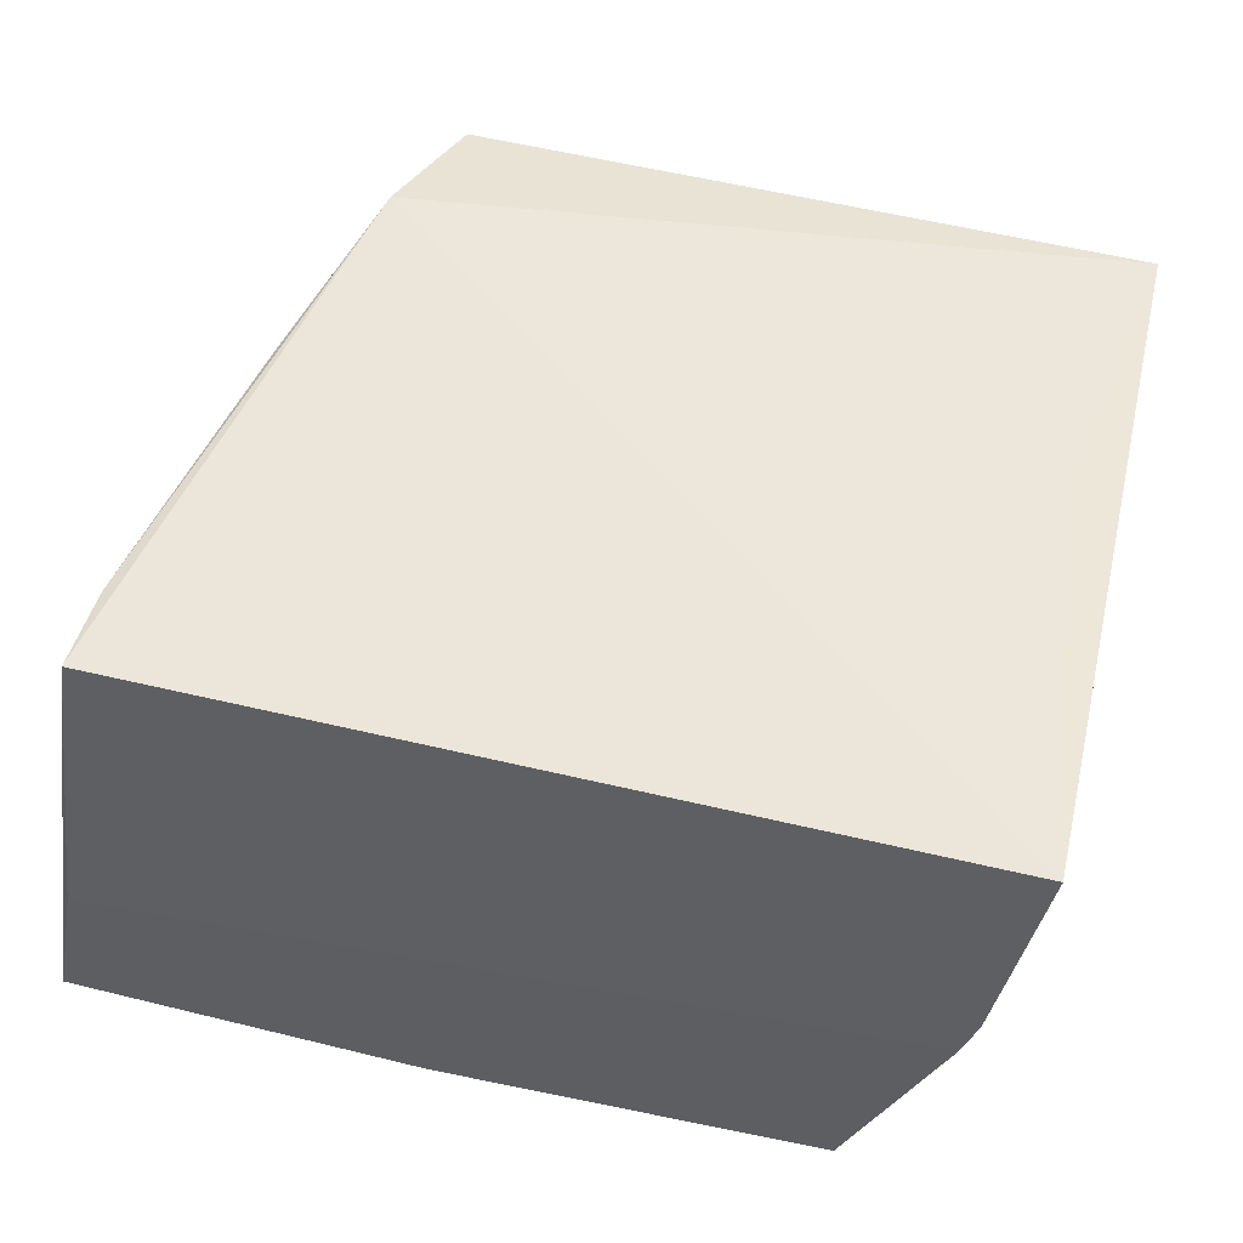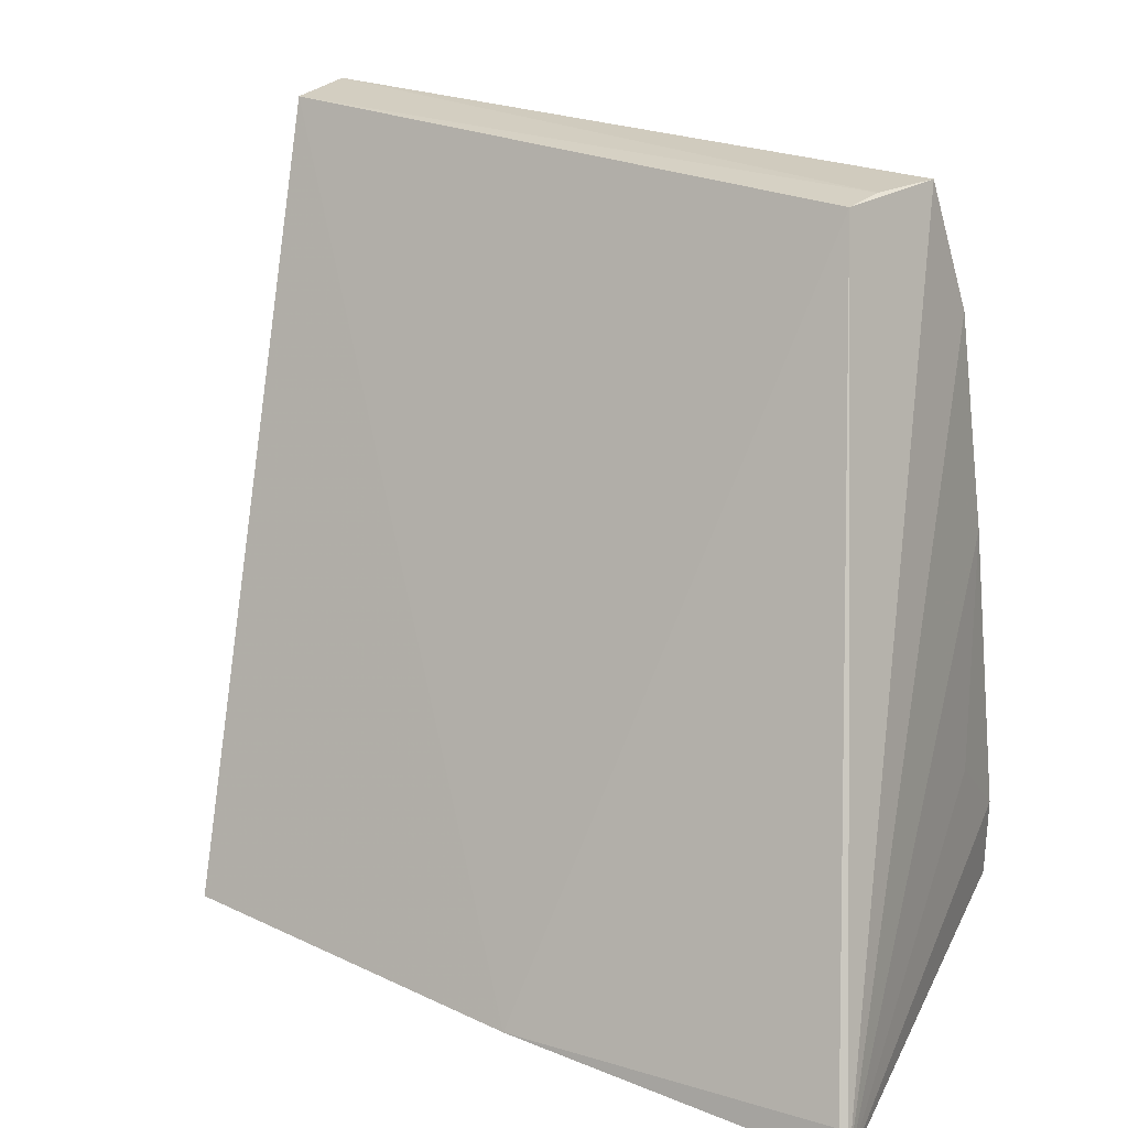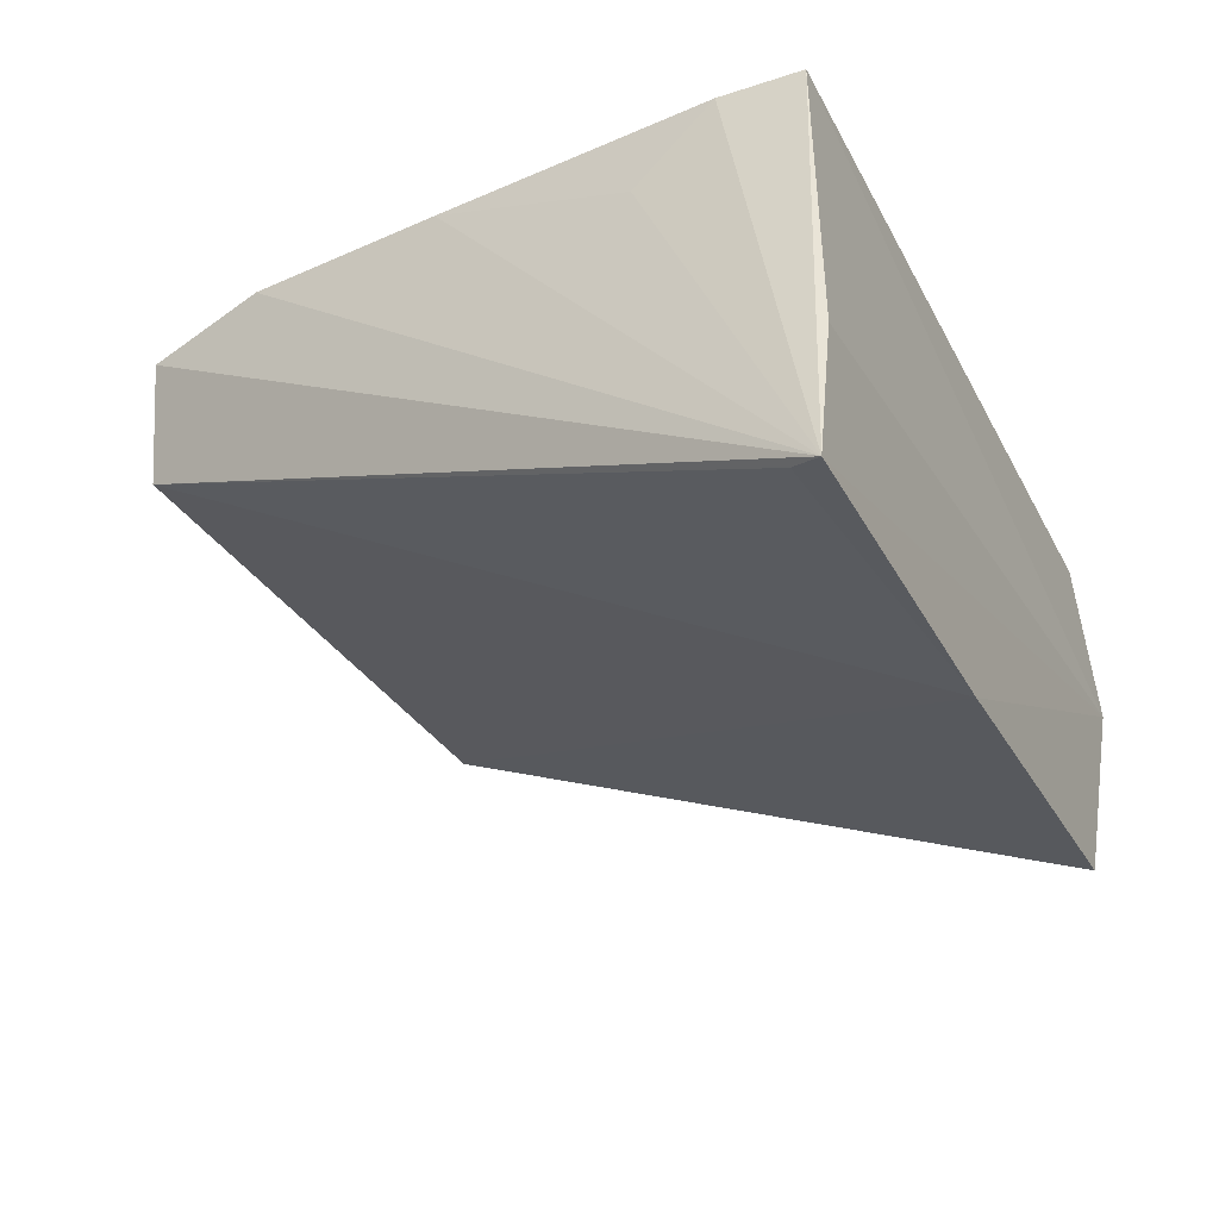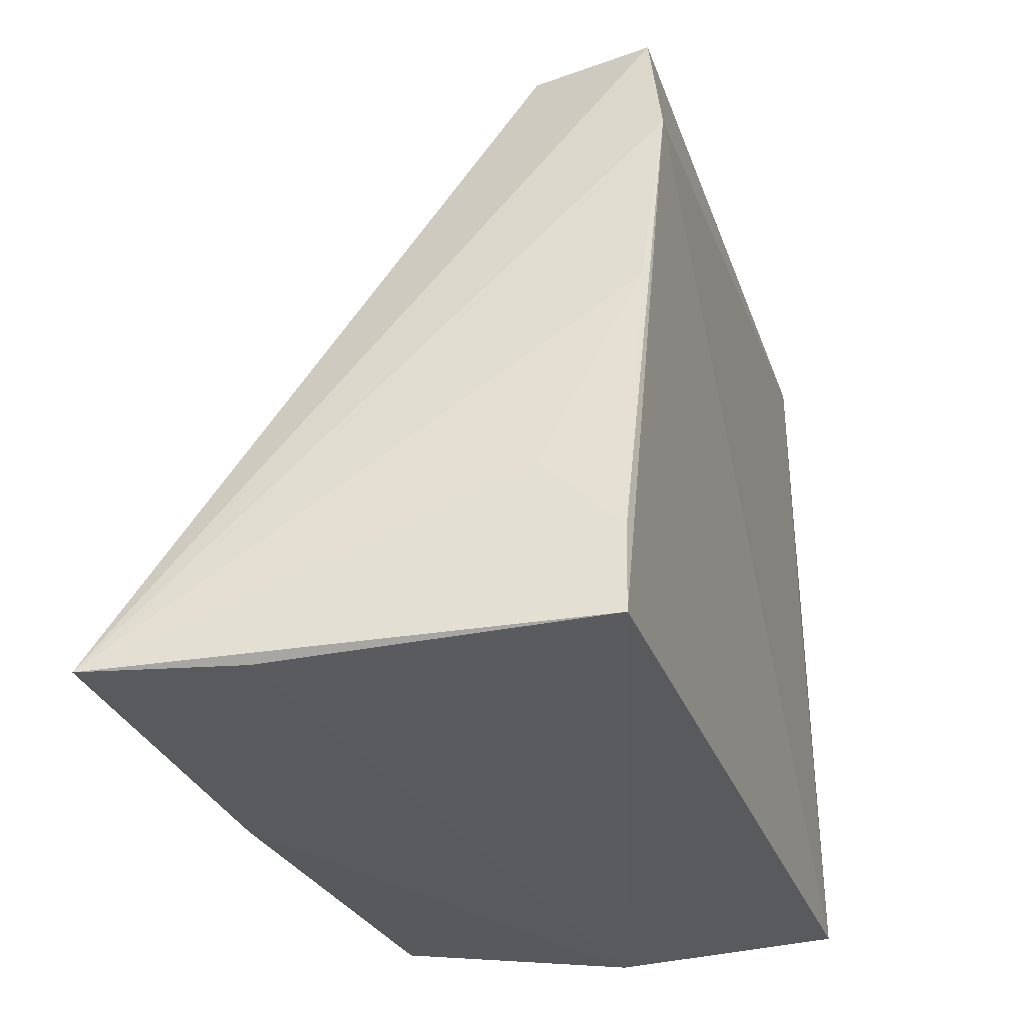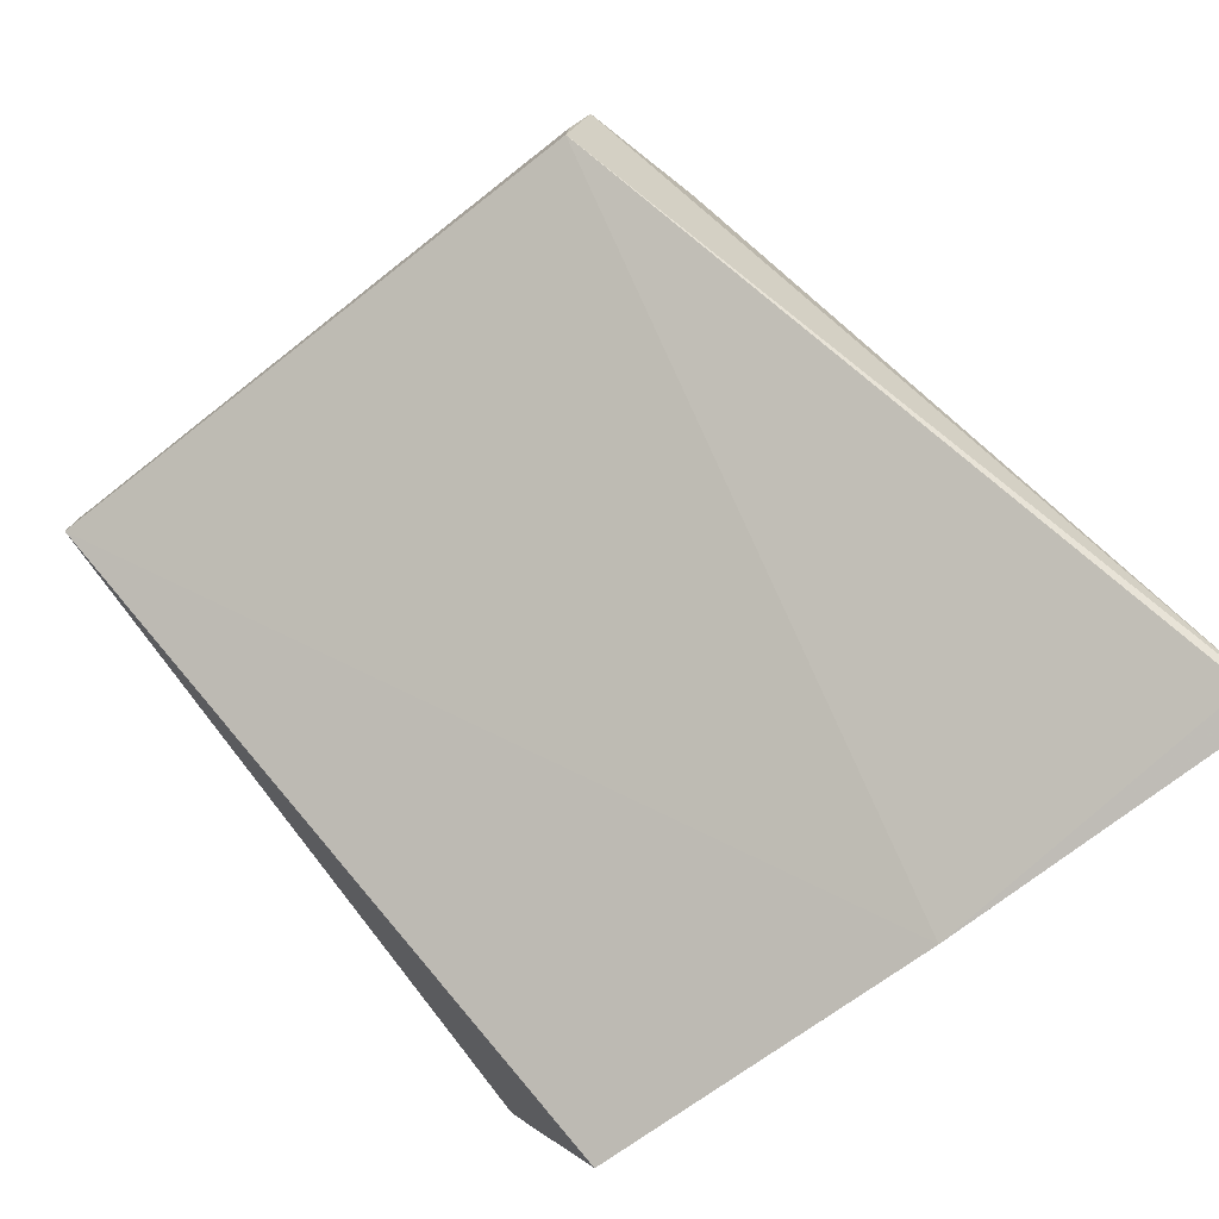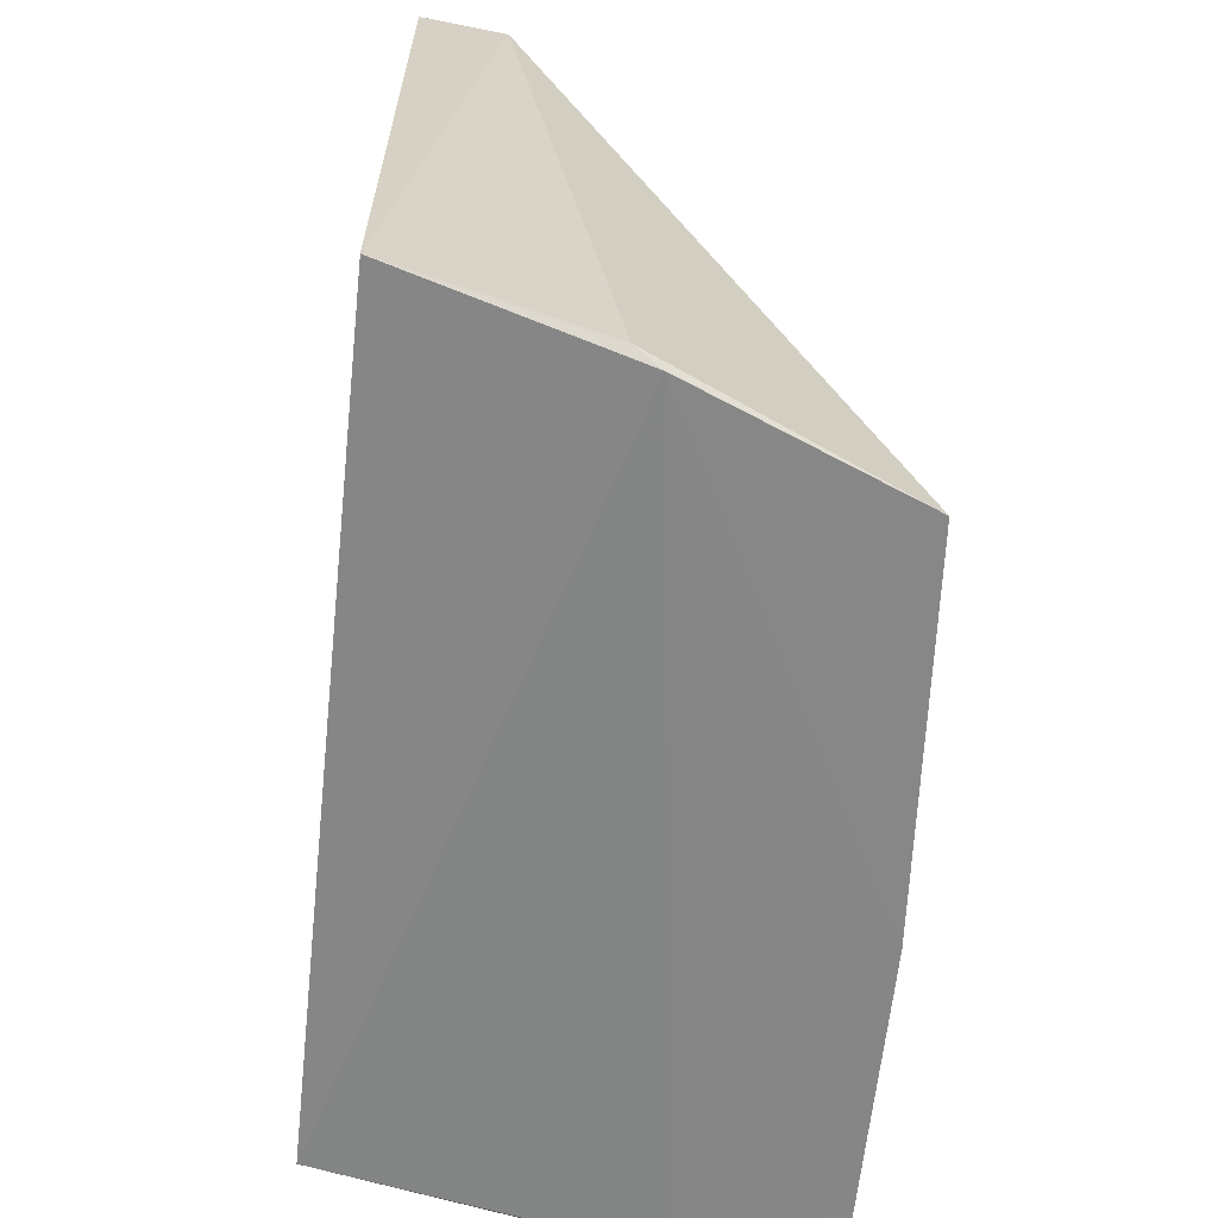
<metadata>
{"format":"obj","ext":"obj","renderer":"f3d","projection":"perspective","resolution":1024,"background":"white","views":[{"elev":49.5,"azim":15.9,"up":"+Z"},{"elev":26.5,"azim":-148.7,"up":"+Y"},{"elev":-34.6,"azim":-65.5,"up":"+Z"},{"elev":-31.2,"azim":-72.1,"up":"+Y"},{"elev":-75.7,"azim":-142.3,"up":"+Z"},{"elev":-61.9,"azim":83.2,"up":"+Y"}]}
</metadata>
<code>
v 0.0365 0.06404 0.04976
v 0.03931 0.002296 0.04978
v 0.02678 0.000573 0.01121
v -0.03777 0.0002385 0.008086
v -0.03141 0.001792 0.04904
v -0.0196 0.06455 0.03887
v 0.03596 0.0009296 0.03266
v -0.02457 0.05284 0.05167
v 0.03583 0.06424 0.04233
v -0.00631 0.0002762 0.00863
v 0.03479 -3.961e-05 0.03045
v 0.03393 0.03492 0.05032
v -0.0218 0.06416 0.04993
v -0.0314 0.009027 0.04915
v -0.02004 0.06463 0.04306
v -0.03643 0.002827 0.008965
v -0.03507 9.999e-05 0.02118
v -0.02795 0.03435 0.05013
v -0.03146 0.01588 0.04234
f 8 5 2
f 9 7 3
f 9 1 2
f 9 2 7
f 10 9 3
f 10 6 9
f 11 7 2
f 11 2 5
f 11 4 10
f 11 10 3
f 11 3 7
f 12 8 2
f 12 2 1
f 12 1 8
f 13 8 1
f 13 6 4
f 13 4 8
f 14 4 5
f 14 5 8
f 15 9 6
f 15 1 9
f 15 13 1
f 15 6 13
f 16 10 4
f 16 4 6
f 16 6 10
f 17 11 5
f 17 5 4
f 17 4 11
f 18 14 8
f 18 8 4
f 19 18 4
f 19 4 14
f 19 14 18

</code>
